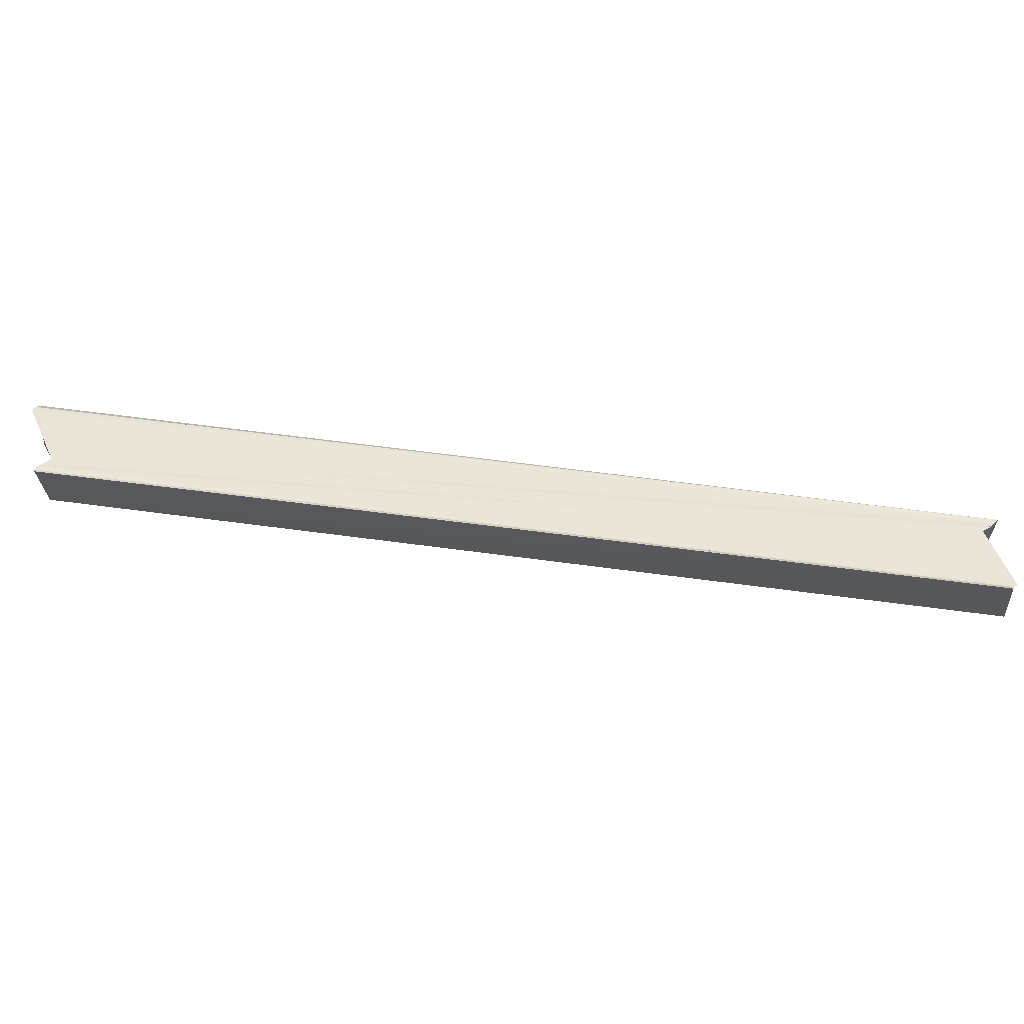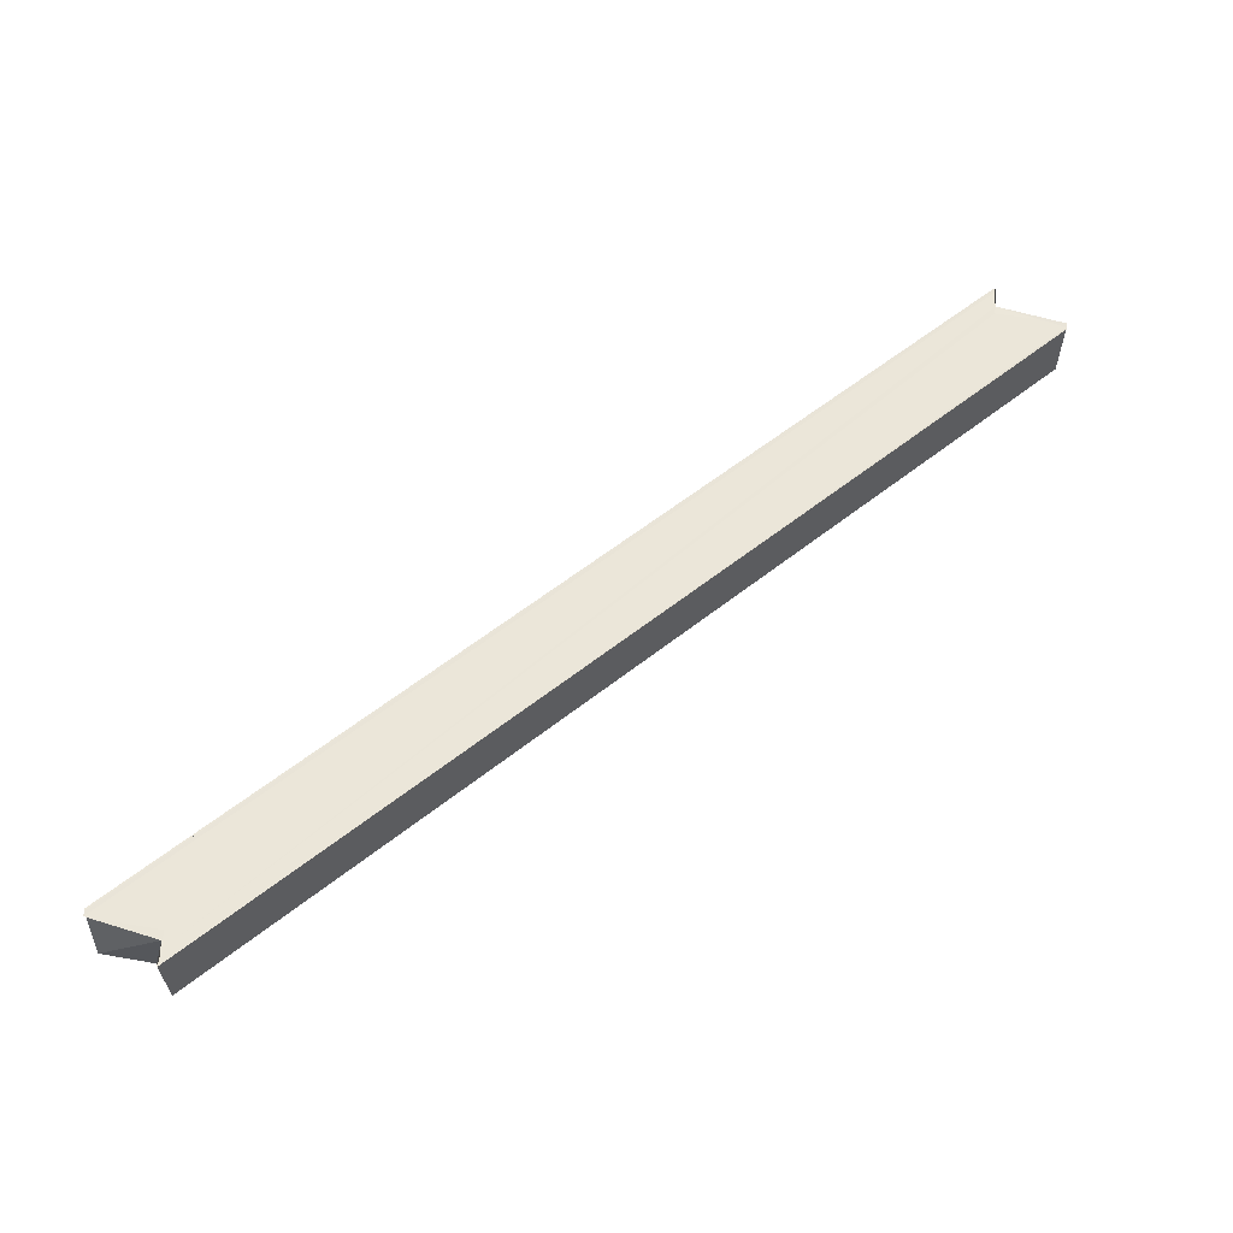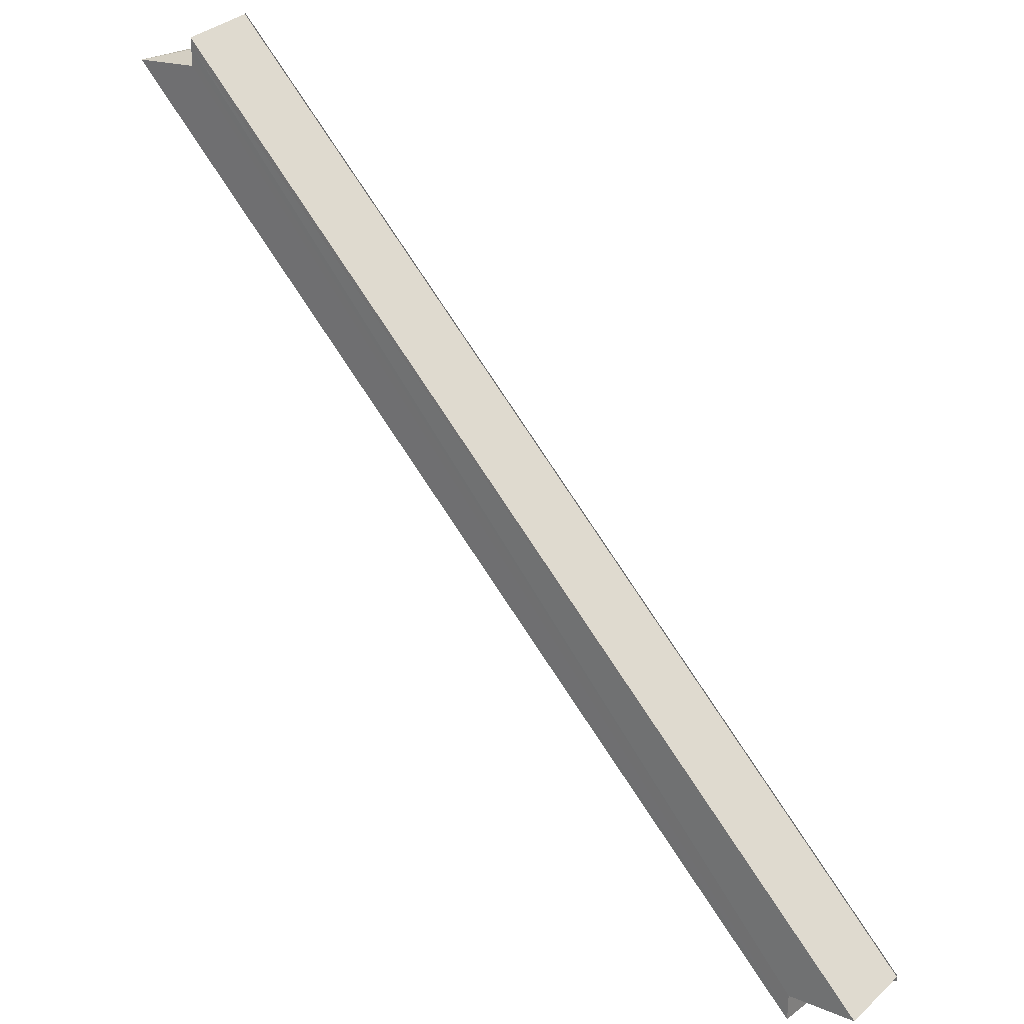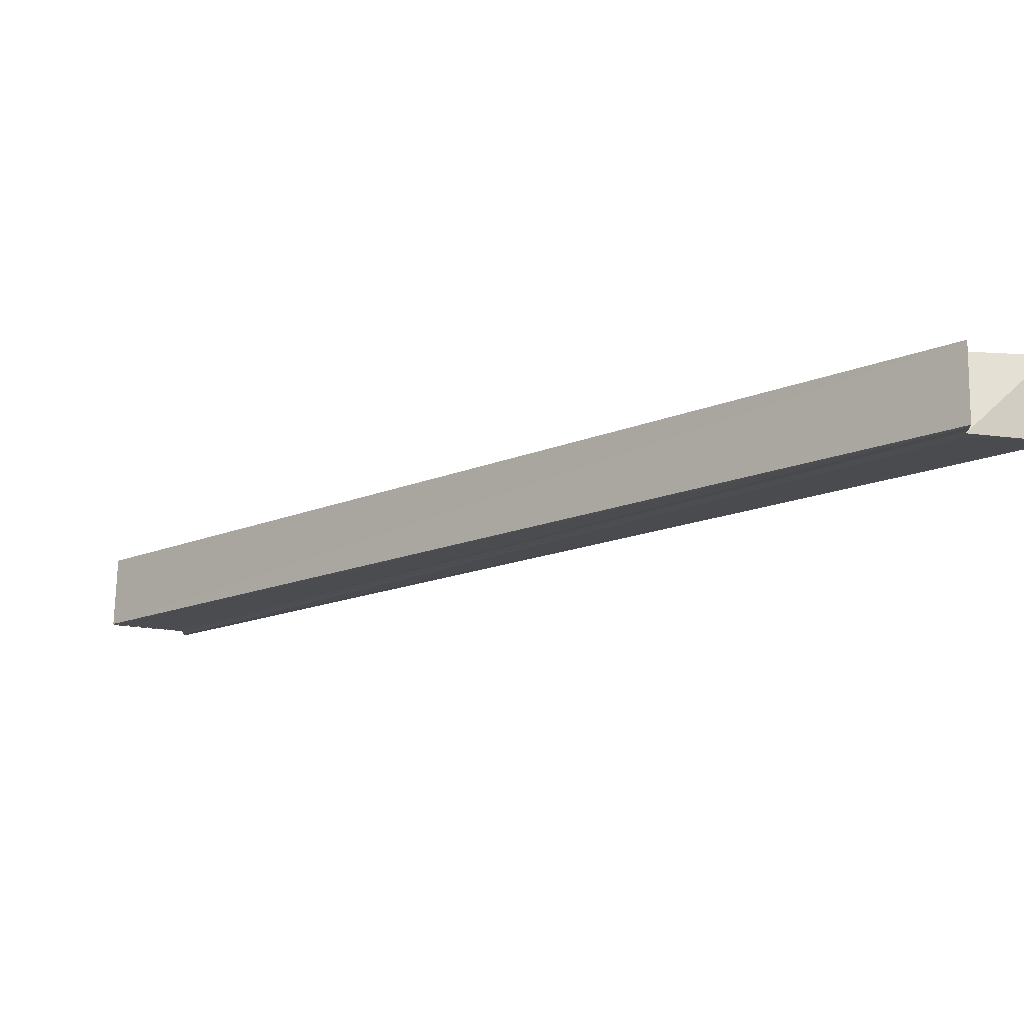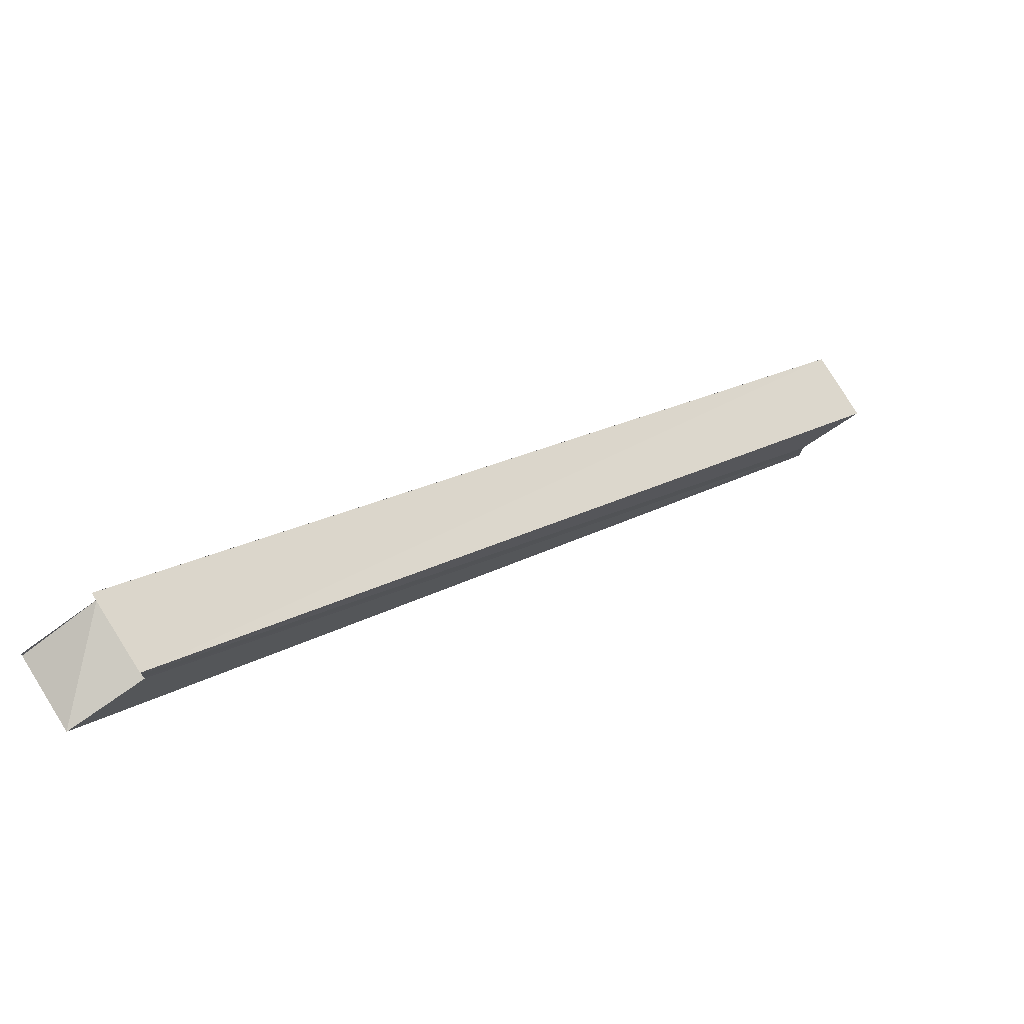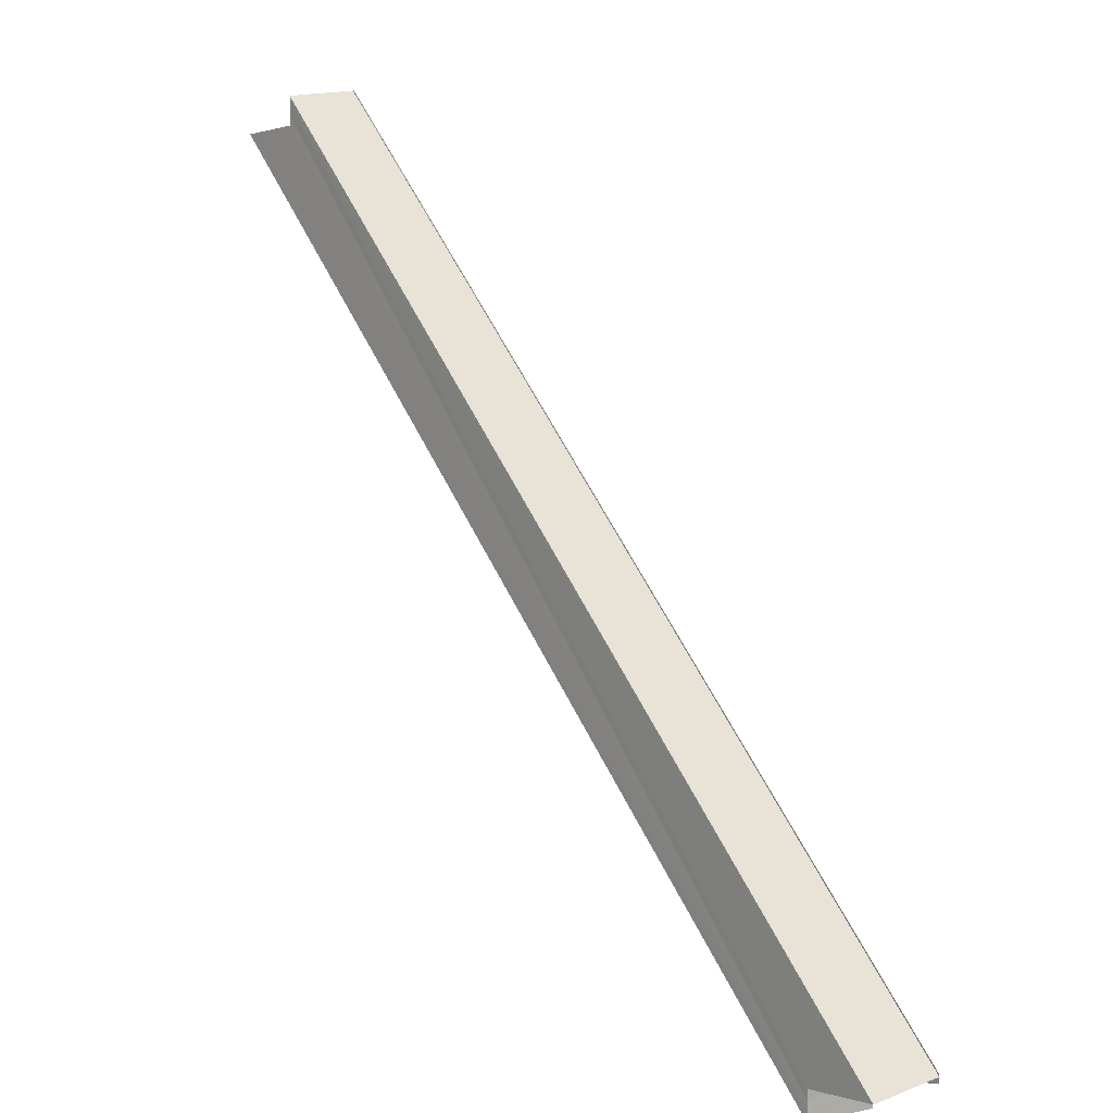
<metadata>
{"format":"obj","ext":"obj","renderer":"f3d","projection":"perspective","resolution":1024,"background":"white","views":[{"elev":58.9,"azim":-128.1,"up":"+Y"},{"elev":55.7,"azim":3.8,"up":"+Y"},{"elev":28.4,"azim":39.2,"up":"+Z"},{"elev":74.9,"azim":-179.4,"up":"+Z"},{"elev":76.3,"azim":-32.5,"up":"+Z"},{"elev":9.0,"azim":51.5,"up":"+Z"}]}
</metadata>
<code>
o 27862
v 2242 1866 7.36
v 2242 1866 7.359
v 2242 1866 7.254
v 2242 1866 7.358
v 2242 1866 7.253
v 2242 1866 7.362
v 2242 1866 7.255
v 2242 1866 7.363
v 2242 1866 7.257
v 2242 1866 7.362
v 2242 1866 7.255
v 2242 1866 7.36
v 2242 1866 7.254
v 2242 1866 7.359
v 2242 1866 7.253
v 2242 1866 7.358
v 2242 1866 7.252
v 2242 1866 7.36
v 2242 1866 7.357
v 2242 1866 7.36
v 2242 1866 7.359
v 2242 1866 7.359
v 2242 1866 7.36
v 2242 1866 7.359
v 2242 1866 7.358
v 2242 1866 7.36
v 2242 1866 7.362
v 2242 1866 7.363
v 2242 1866 7.363
v 2242 1866 7.253
v 2242 1866 7.252
v 2242 1866 7.358
v 2242 1866 7.251
v 2242 1866 7.254
v 2242 1866 7.362
v 2242 1866 7.255
v 2242 1866 7.363
v 2242 1866 7.257
v 2242 1866 7.363
v 2242 1866 7.254
v 2242 1866 7.257
v 2242 1866 7.257
v 2242 1866 7.258
v 2242 1866 7.257
v 2242 1866 7.255
v 2242 1866 7.364
v 2242 1866 7.363
v 2242 1866 7.254
v 2242 1866 7.257
v 2242 1866 7.255
v 2242 1866 7.254
v 2242 1866 7.254
v 2242 1866 7.257
v 2242 1866 7.257
v 2242 1866 7.253
v 2242 1866 7.252
v 2242 1866 7.251
v 2242 1866 7.258
v 2242 1866 7.257
v 2242 1866 7.364
v 2242 1866 7.258
v 2242 1866 7.257
v 2242 1866 7.363
v 2242 1866 7.364
v 2242 1866 7.363
v 2242 1866 7.358
v 2242 1866 7.357
v 2242 1866 7.252
v 2242 1866 7.357
v 2242 1866 7.251
v 2242 1866 7.357
v 2242 1866 7.251
v 2242 1866 7.36
v 2242 1866 7.357
v 2242 1866 7.358
v 2242 1866 7.357
v 2242 1866 7.357
v 2242 1866 7.357
v 2242 1866 7.357
v 2242 1866 7.251
v 2242 1866 7.358
v 2242 1866 7.357
v 2242 1866 7.251
f 1 2 3
f 2 4 5
f 6 1 7
f 8 6 9
f 9 10 11
f 11 12 13
f 13 14 15
f 15 16 17
f 18 19 16
f 20 16 21
f 18 22 23
f 20 24 25
f 26 23 27
f 26 27 28
f 26 28 29
f 24 26 30
f 31 24 30
f 32 24 31
f 33 32 31
f 30 26 34
f 26 35 34
f 34 35 36
f 35 37 36
f 36 37 38
f 37 39 38
f 40 36 41
f 41 29 42
f 43 29 42
f 40 44 45
f 46 47 43
f 48 49 44
f 48 50 51
f 52 53 43
f 52 54 42
f 34 51 55
f 34 55 56
f 34 56 57
f 52 58 59
f 59 60 61
f 59 28 62
f 63 64 59
f 63 65 59
f 66 67 68
f 69 67 70
f 68 71 72
f 70 71 72
f 73 67 74
f 73 75 76
f 73 77 78
f 79 77 80
f 79 81 80
f 80 82 83

</code>
